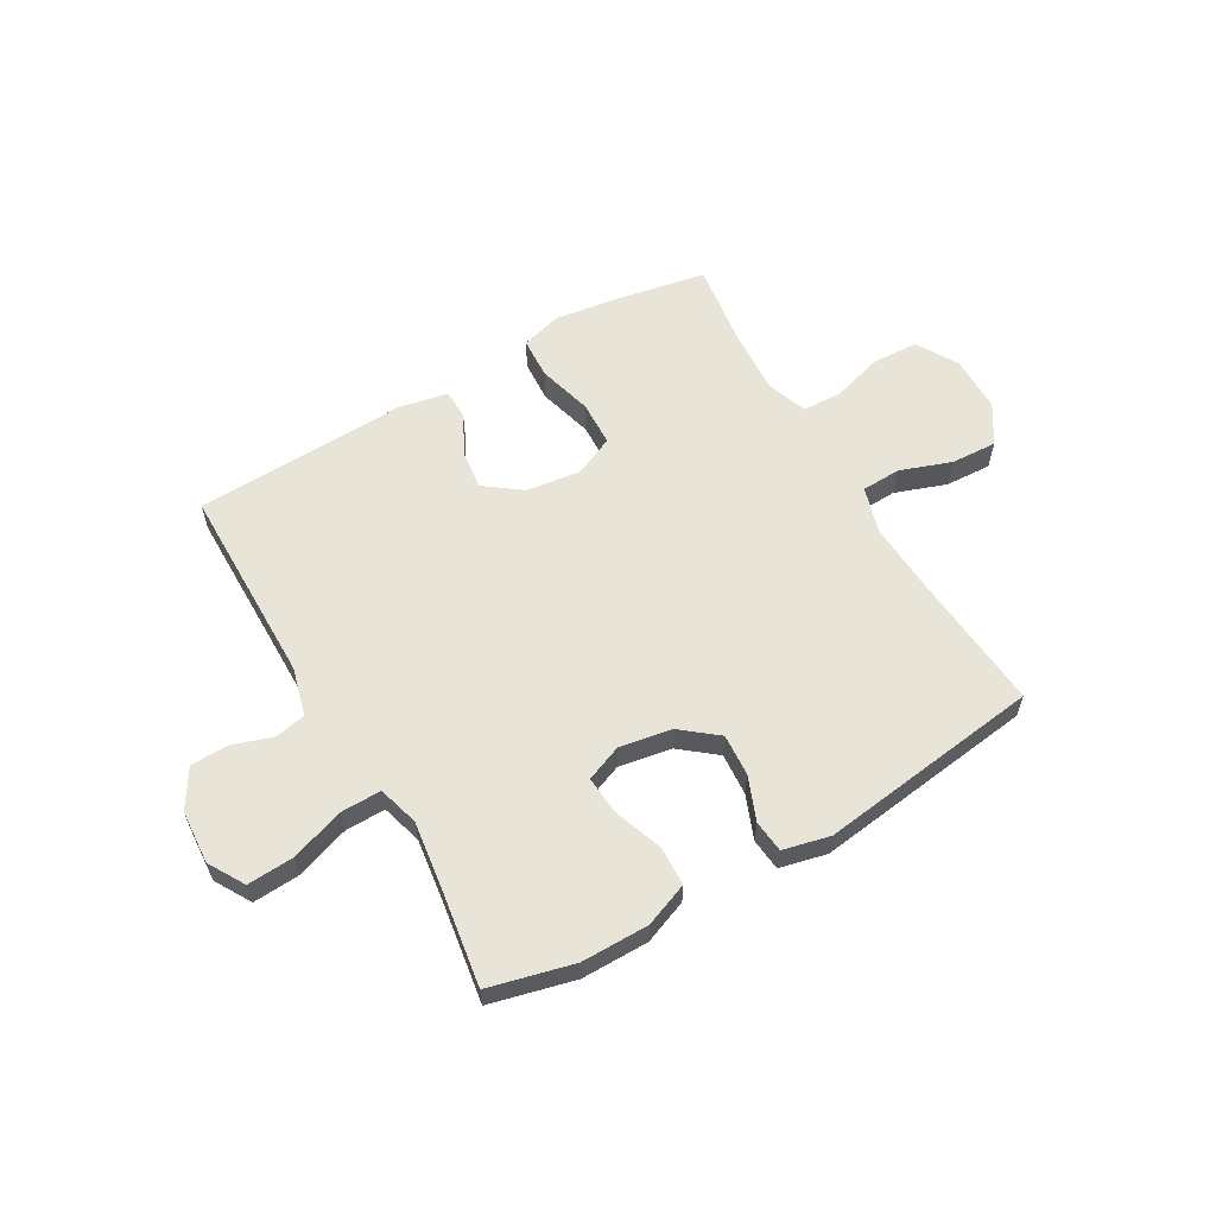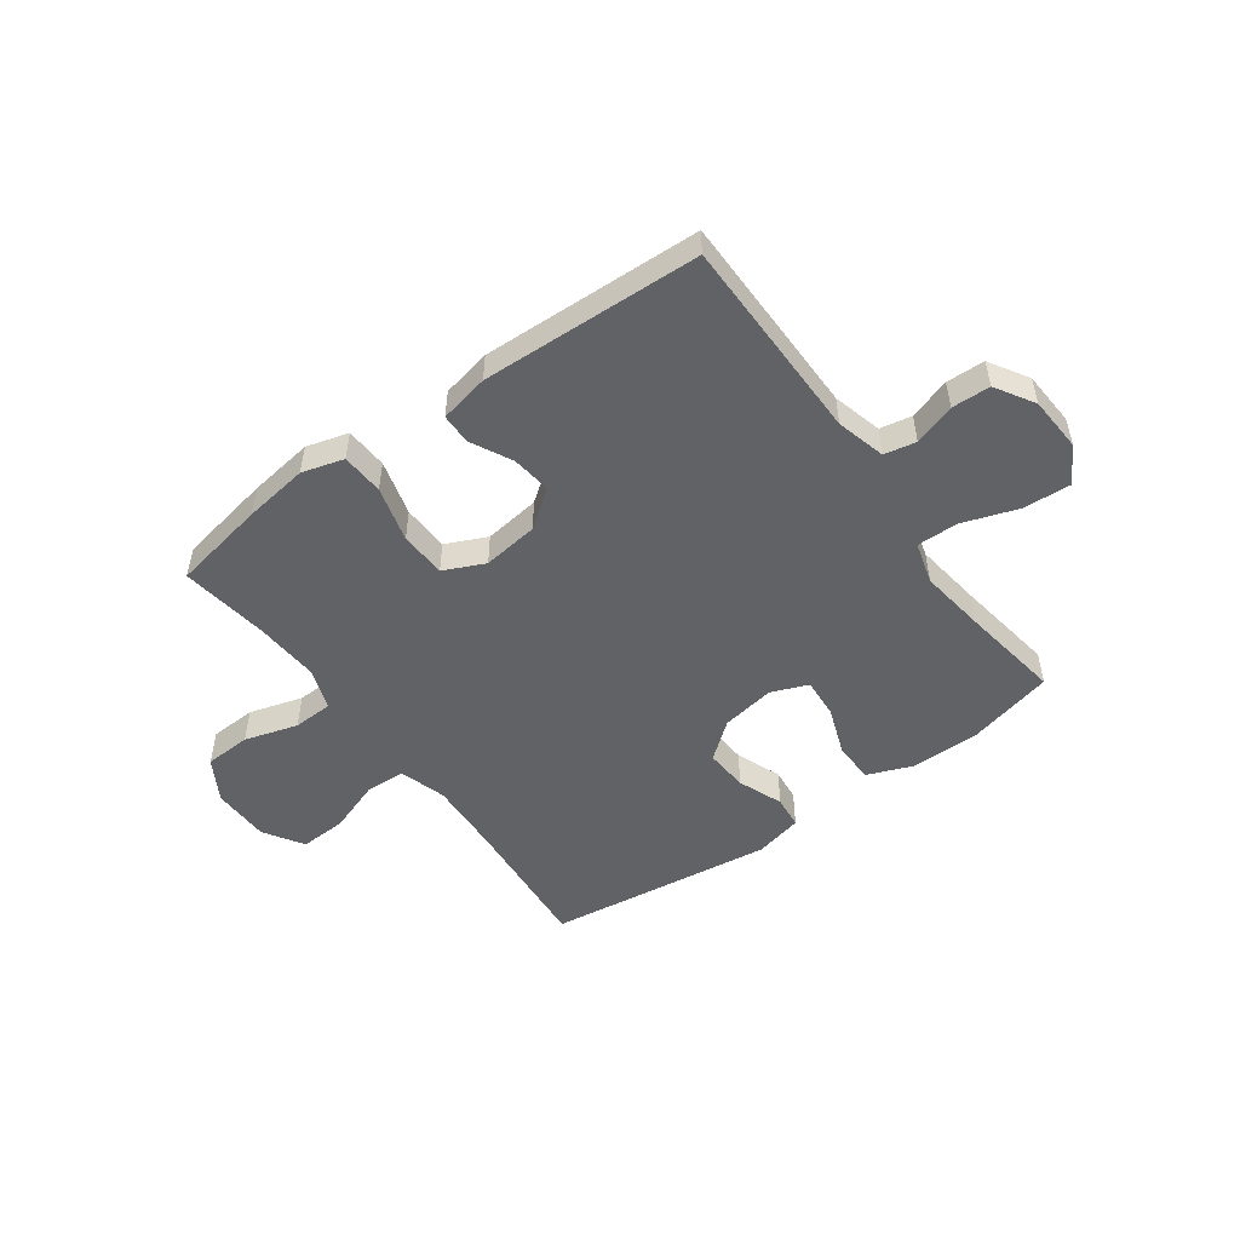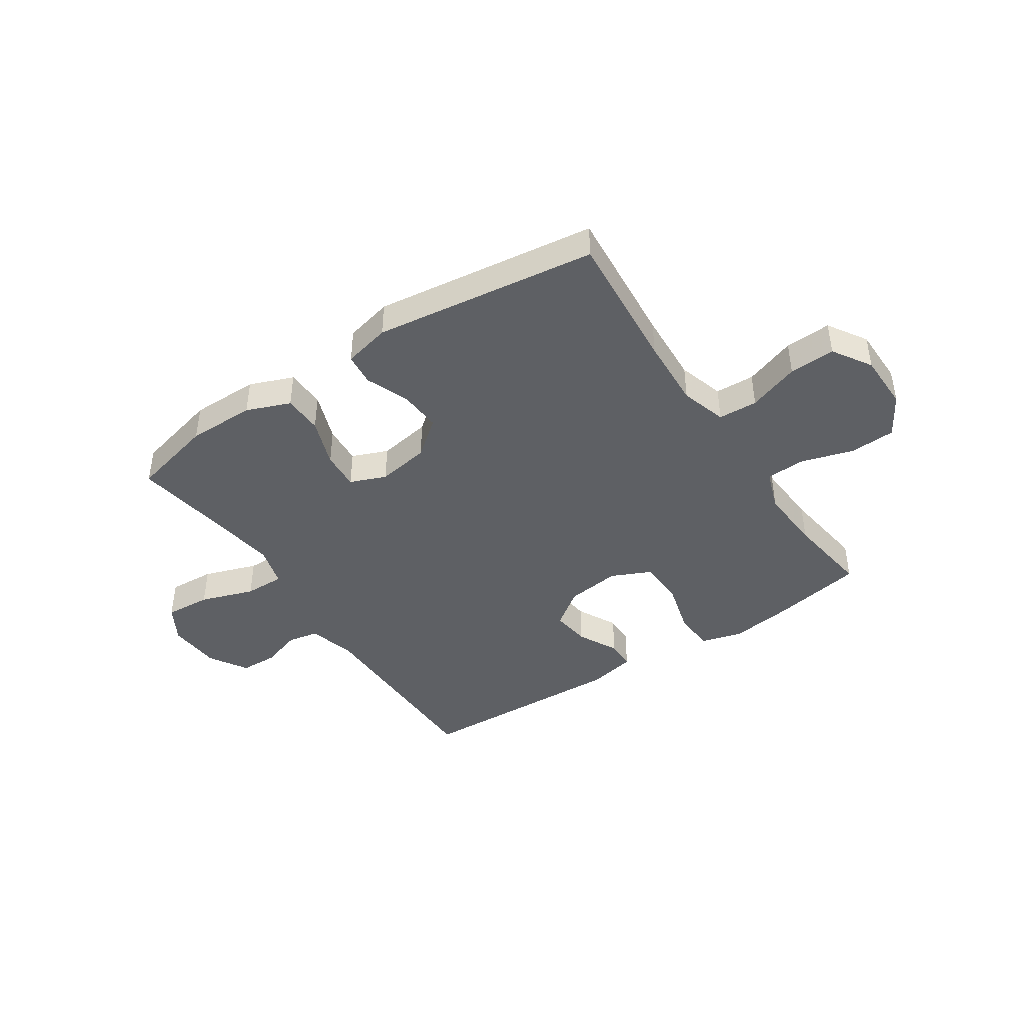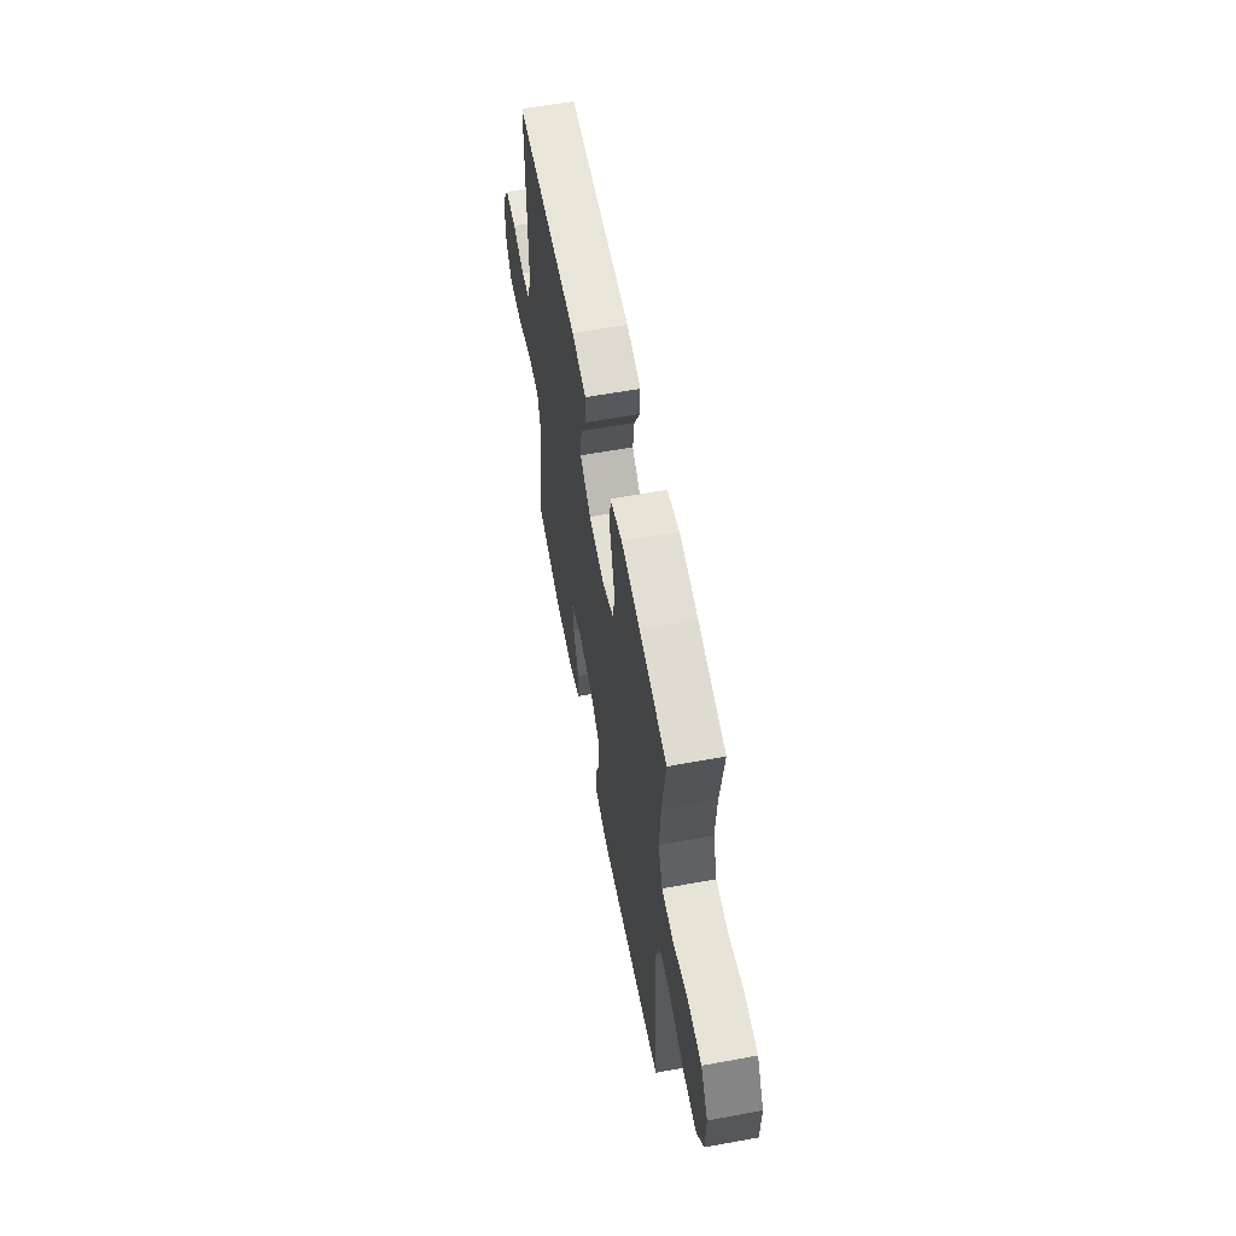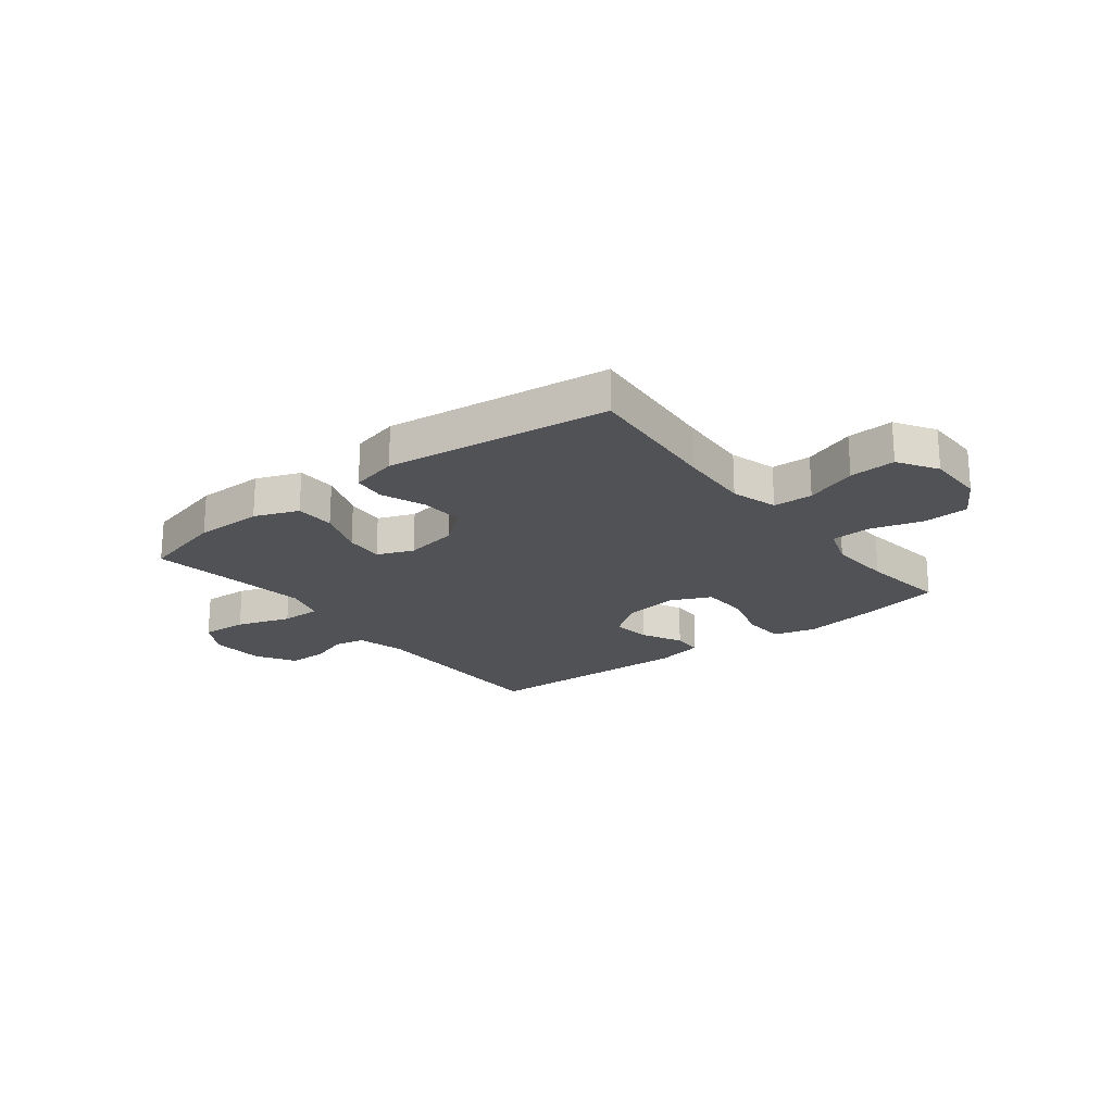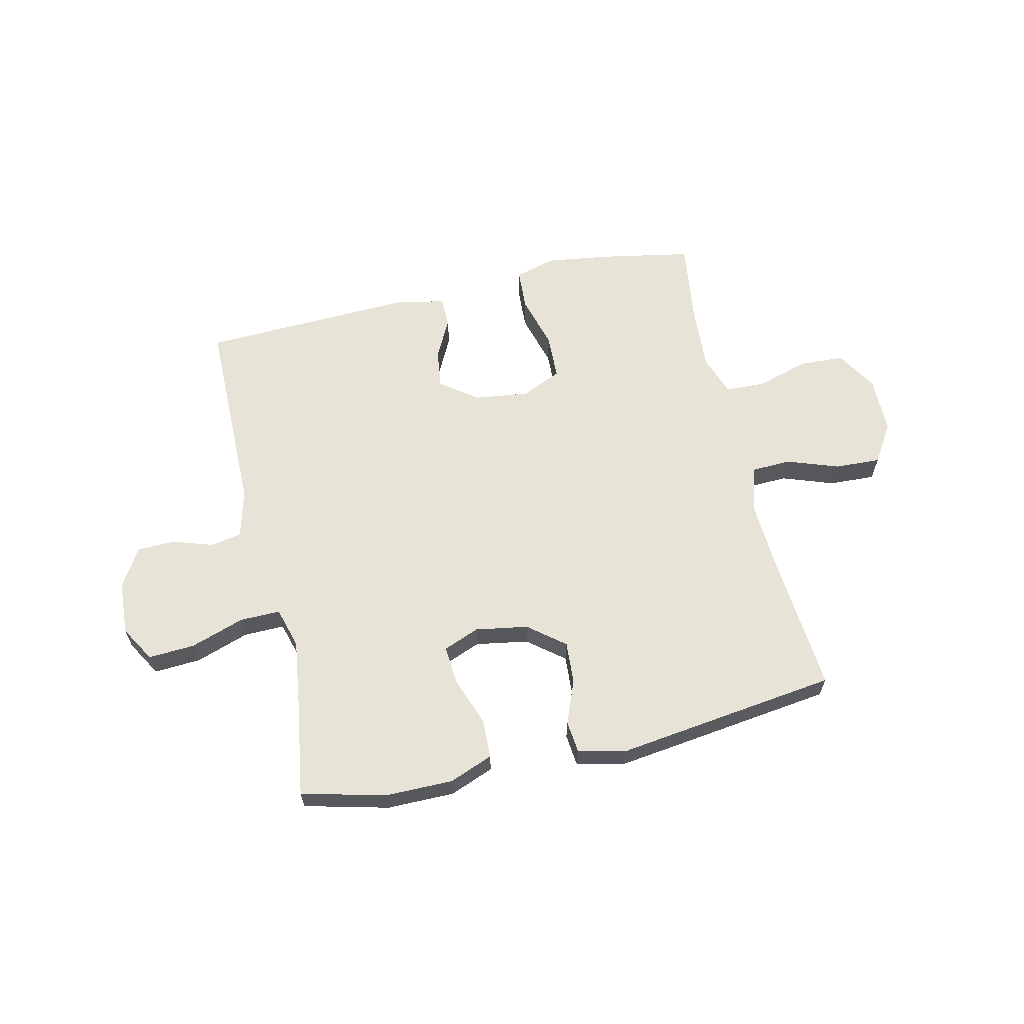
<metadata>
{"format":"obj","ext":"obj","renderer":"f3d","projection":"perspective","resolution":1024,"background":"white","views":[{"elev":59.8,"azim":150.0,"up":"+Y"},{"elev":-50.6,"azim":35.9,"up":"+Y"},{"elev":-42.8,"azim":-146.4,"up":"+Y"},{"elev":59.9,"azim":-100.6,"up":"+Z"},{"elev":-21.3,"azim":-142.1,"up":"+Y"},{"elev":62.4,"azim":167.1,"up":"+Y"}]}
</metadata>
<code>
v 0.5 0.07 0.5
v 0.502 0.07 0.137
v 0.525 0.07 0.05
v 0.581 0.07 0.039
v 0.654 0.07 0.063
v 0.722 0.07 0.061
v 0.764 0.07 -0.008
v 0.77 0.07 -0.105
v 0.732 0.07 -0.17
v 0.648 0.07 -0.165
v 0.551 0.07 -0.132
v 0.478 0.07 -0.131
v 0.457 0.07 -0.205
v 0.473 0.07 -0.323
v 0.5 0.07 -0.5
v 0.348 0.07 -0.538
v 0.226 0.07 -0.538
v 0.147 0.07 -0.507
v 0.145 0.07 -0.436
v 0.177 0.07 -0.348
v 0.182 0.07 -0.278
v 0.117 0.07 -0.252
v 0.022 0.07 -0.268
v -0.043 0.07 -0.32
v -0.038 0.07 -0.396
v -0.007 0.07 -0.475
v -0.013 0.07 -0.533
v -0.098 0.07 -0.553
v -0.5 0.07 -0.5
v -0.479 0.07 -0.247
v -0.472 0.07 -0.119
v -0.497 0.07 -0.036
v -0.568 0.07 -0.033
v -0.661 0.07 -0.066
v -0.744 0.07 -0.07
v -0.788 0.07 0
v -0.789 0.07 0.103
v -0.745 0.07 0.177
v -0.663 0.07 0.181
v -0.569 0.07 0.153
v -0.498 0.07 0.156
v -0.472 0.07 0.23
v -0.479 0.07 0.345
v -0.5 0.07 0.5
v -0.334 0.07 0.531
v -0.22 0.07 0.547
v -0.146 0.07 0.526
v -0.142 0.07 0.451
v -0.169 0.07 0.353
v -0.166 0.07 0.271
v -0.094 0.07 0.238
v 0.005 0.07 0.251
v 0.071 0.07 0.3
v 0.062 0.07 0.37
v 0.025 0.07 0.443
v 0.026 0.07 0.497
v 0.113 0.07 0.515
v 0.5 0 0.5
v 0.502 0 0.137
v 0.525 0 0.05
v 0.581 0 0.039
v 0.654 0 0.063
v 0.722 0 0.061
v 0.764 0 -0.008
v 0.77 0 -0.105
v 0.732 0 -0.17
v 0.648 0 -0.165
v 0.551 0 -0.132
v 0.478 0 -0.131
v 0.457 0 -0.205
v 0.473 0 -0.323
v 0.5 0 -0.5
v 0.348 0 -0.538
v 0.226 0 -0.538
v 0.147 0 -0.507
v 0.145 0 -0.436
v 0.177 0 -0.348
v 0.182 0 -0.278
v 0.117 0 -0.252
v 0.022 0 -0.268
v -0.043 0 -0.32
v -0.038 0 -0.396
v -0.007 0 -0.475
v -0.013 0 -0.533
v -0.098 0 -0.553
v -0.5 0 -0.5
v -0.479 0 -0.247
v -0.472 0 -0.119
v -0.497 0 -0.036
v -0.568 0 -0.033
v -0.661 0 -0.066
v -0.744 0 -0.07
v -0.788 0 0
v -0.789 0 0.103
v -0.745 0 0.177
v -0.663 0 0.181
v -0.569 0 0.153
v -0.498 0 0.156
v -0.472 0 0.23
v -0.479 0 0.345
v -0.5 0 0.5
v -0.334 0 0.531
v -0.22 0 0.547
v -0.146 0 0.526
v -0.142 0 0.451
v -0.169 0 0.353
v -0.166 0 0.271
v -0.094 0 0.238
v 0.005 0 0.251
v 0.071 0 0.3
v 0.062 0 0.37
v 0.025 0 0.443
v 0.026 0 0.497
v 0.113 0 0.515
f 54 55 56 57
f 53 54 57 1
f 52 53 1 2
f 51 52 2 3
f 46 47 48 49
f 46 49 50
f 43 44 45 46
f 42 43 46 50
f 41 42 50 51
f 37 38 39 40
f 37 40 41
f 36 37 41
f 33 34 35 36
f 32 33 36 41
f 31 32 41 51
f 27 28 29 30
f 25 26 27 30
f 24 25 30 31
f 23 24 31 51
f 17 18 19 20
f 17 20 21
f 14 15 16 17
f 13 14 17 21
f 12 13 21 22
f 8 9 10 11
f 8 11 12
f 7 8 12
f 4 5 6 7
f 3 4 7 12
f 22 23 51
f 3 12 22 51
f 114 113 112 111
f 58 114 111 110
f 59 58 110 109
f 60 59 109 108
f 106 105 104 103
f 107 106 103
f 103 102 101 100
f 107 103 100 99
f 108 107 99 98
f 97 96 95 94
f 98 97 94
f 98 94 93
f 93 92 91 90
f 98 93 90 89
f 108 98 89 88
f 87 86 85 84
f 87 84 83 82
f 88 87 82 81
f 108 88 81 80
f 77 76 75 74
f 78 77 74
f 74 73 72 71
f 78 74 71 70
f 79 78 70 69
f 68 67 66 65
f 69 68 65
f 69 65 64
f 64 63 62 61
f 69 64 61 60
f 108 80 79
f 108 79 69 60
f 1 58 59 2
f 2 59 60 3
f 3 60 61 4
f 4 61 62 5
f 5 62 63 6
f 6 63 64 7
f 7 64 65 8
f 8 65 66 9
f 9 66 67 10
f 10 67 68 11
f 11 68 69 12
f 12 69 70 13
f 13 70 71 14
f 14 71 72 15
f 15 72 73 16
f 16 73 74 17
f 17 74 75 18
f 18 75 76 19
f 19 76 77 20
f 20 77 78 21
f 21 78 79 22
f 22 79 80 23
f 23 80 81 24
f 24 81 82 25
f 25 82 83 26
f 26 83 84 27
f 27 84 85 28
f 28 85 86 29
f 29 86 87 30
f 30 87 88 31
f 31 88 89 32
f 32 89 90 33
f 33 90 91 34
f 34 91 92 35
f 35 92 93 36
f 36 93 94 37
f 37 94 95 38
f 38 95 96 39
f 39 96 97 40
f 40 97 98 41
f 41 98 99 42
f 42 99 100 43
f 43 100 101 44
f 44 101 102 45
f 45 102 103 46
f 46 103 104 47
f 47 104 105 48
f 48 105 106 49
f 49 106 107 50
f 50 107 108 51
f 51 108 109 52
f 52 109 110 53
f 53 110 111 54
f 54 111 112 55
f 55 112 113 56
f 56 113 114 57
f 57 114 58 1

</code>
